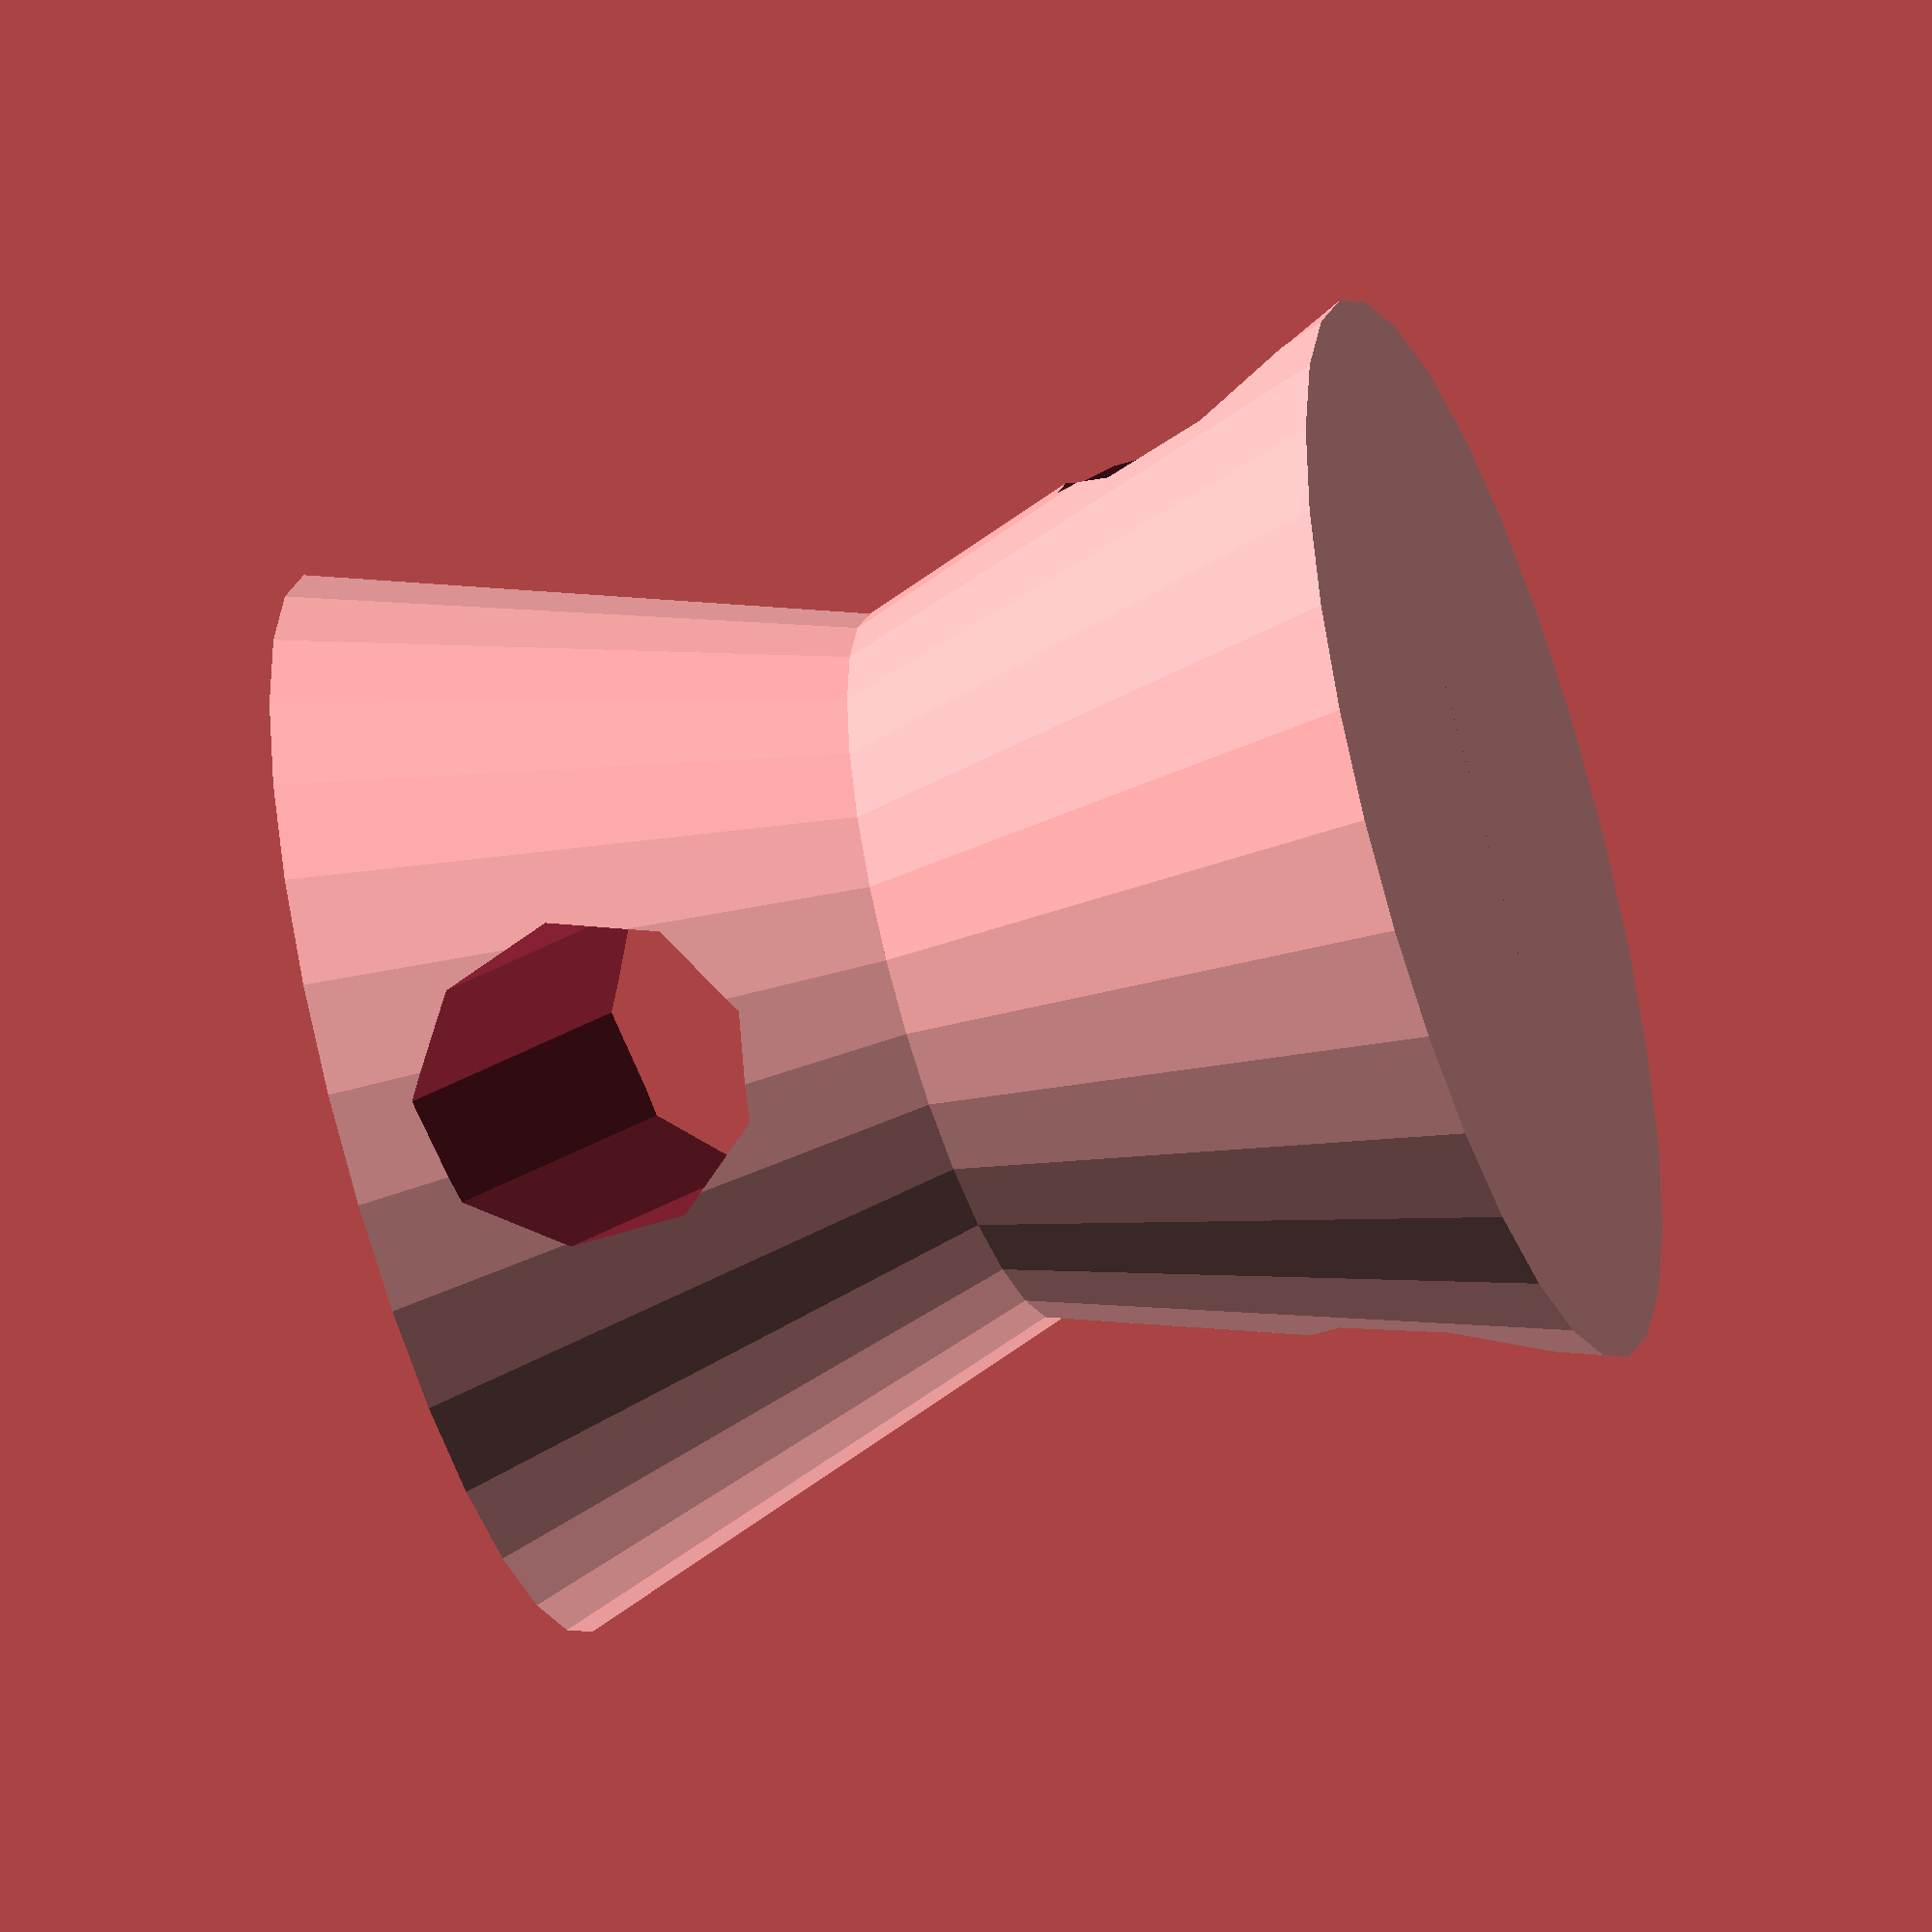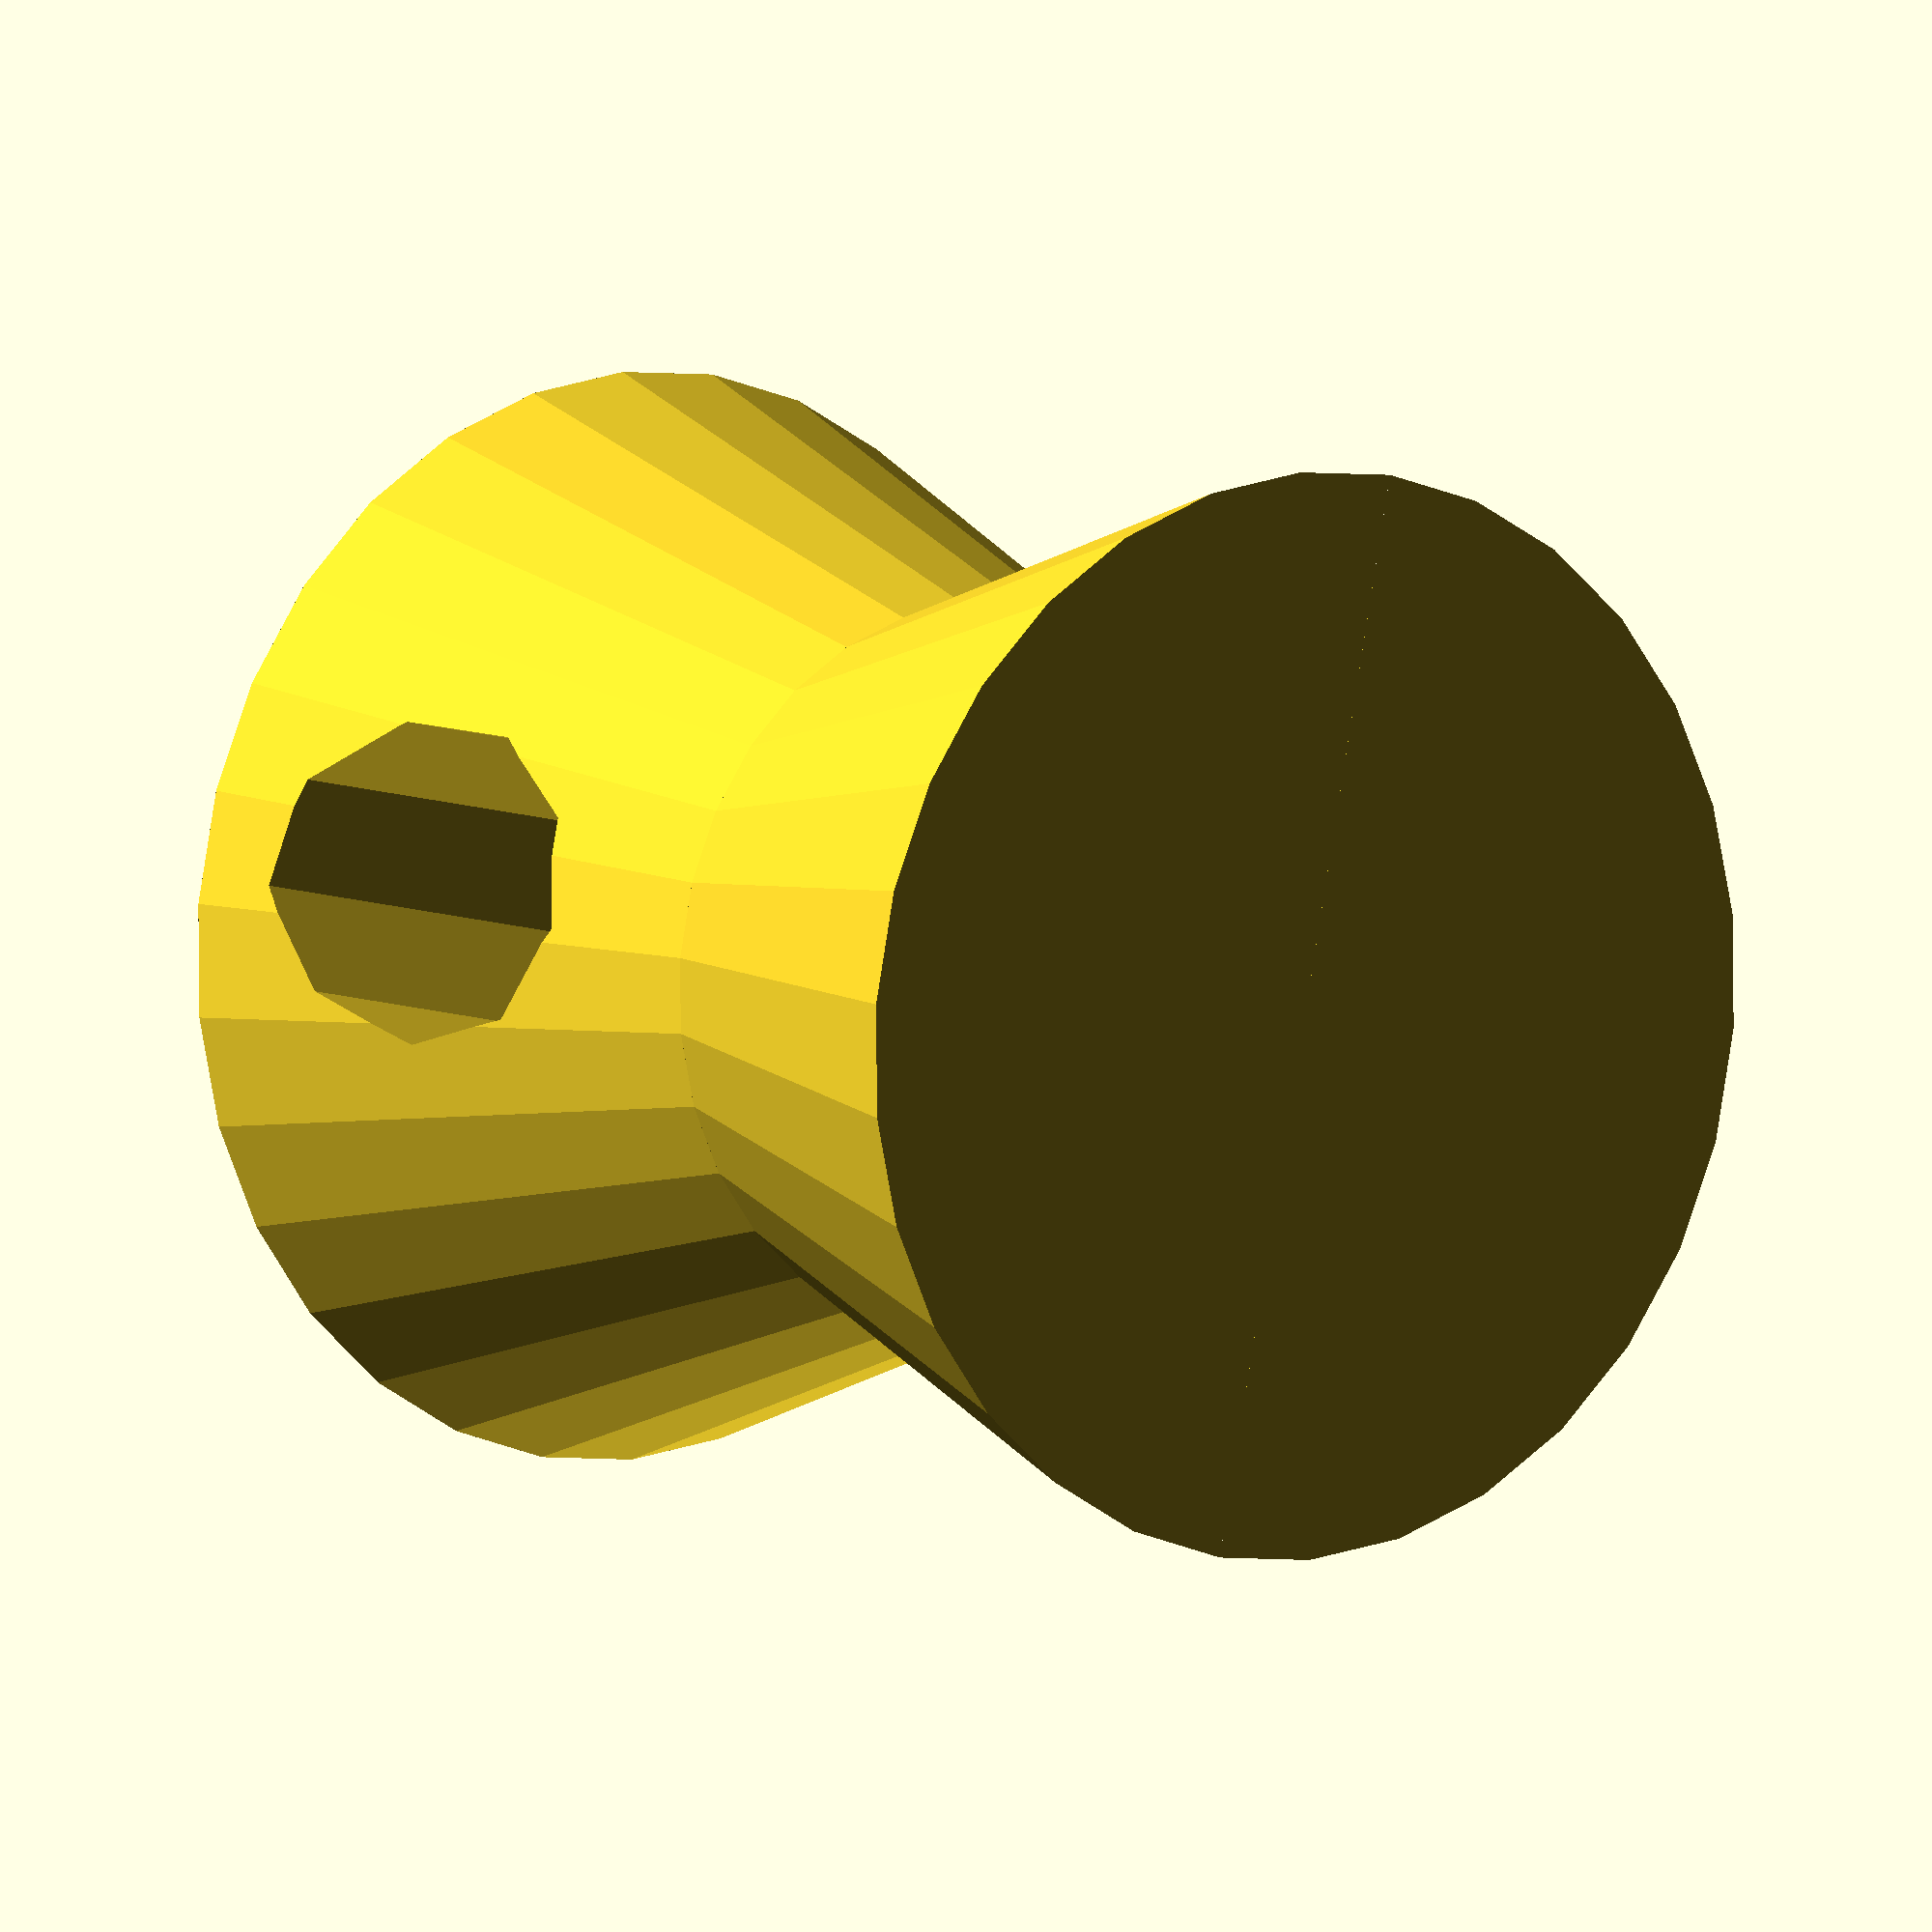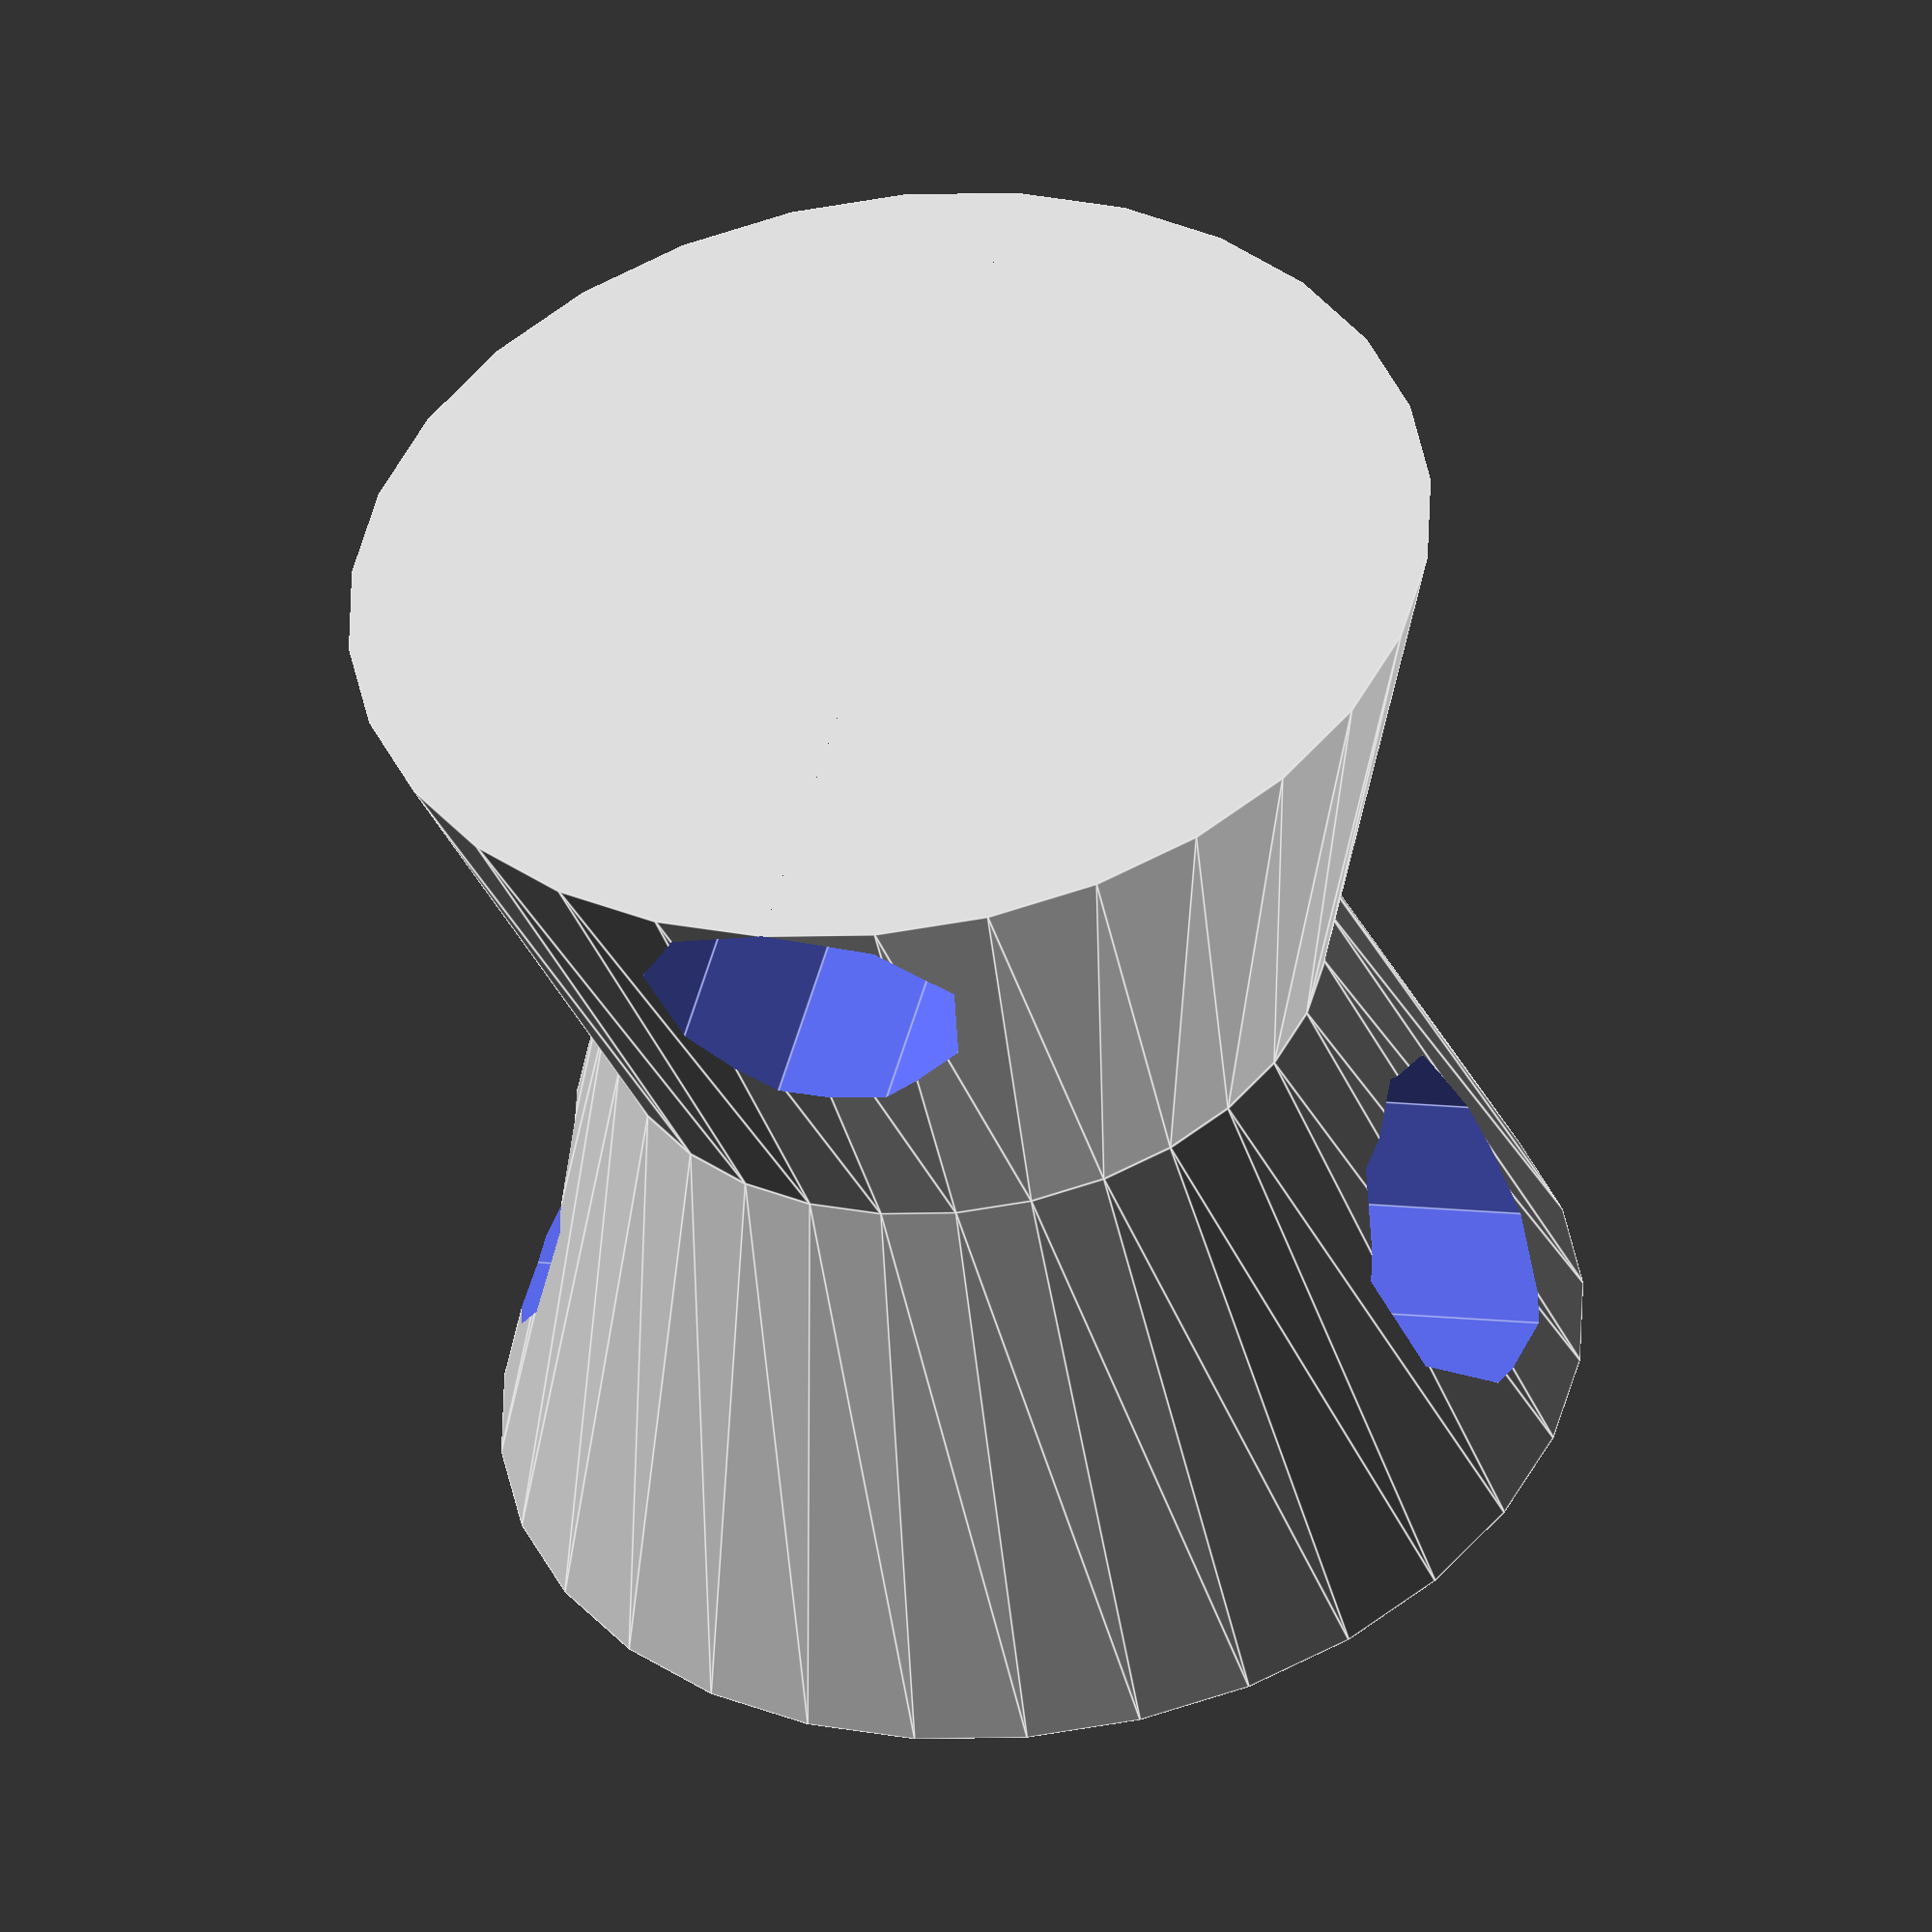
<openscad>
tube_diameter = 5.4;
tube_spacing = 6;
spacer_diameter1 = 3*tube_spacing;
spacer_diameter2 = 2*tube_spacing;

difference(){
    union(){
      cylinder($fn = 30, $fa = 12, $fs = 2, h = spacer_diameter1/2, d1 = spacer_diameter1, d2 = spacer_diameter2, center = false);
      translate([0, 0, spacer_diameter1/2]) {
        cylinder($fn = 30, $fa = 12, $fs = 2, h = spacer_diameter1/2, d2 = spacer_diameter1, d1 = spacer_diameter2, center = false);
      }
    }
    translate([0, 0, tube_diameter/2]) {
    rotate([0,90,0]) cylinder( h=spacer_diameter1, d=tube_diameter, center=true);
    }
    translate([0, 0, tube_diameter+tube_diameter/2 + tube_spacing]) {
    rotate([90,0,0]) cylinder( h=spacer_diameter1, d=tube_diameter, center=true);
    }

}

</openscad>
<views>
elev=230.4 azim=143.9 roll=71.0 proj=o view=wireframe
elev=173.3 azim=258.6 roll=38.2 proj=o view=solid
elev=47.7 azim=256.4 roll=188.0 proj=o view=edges
</views>
